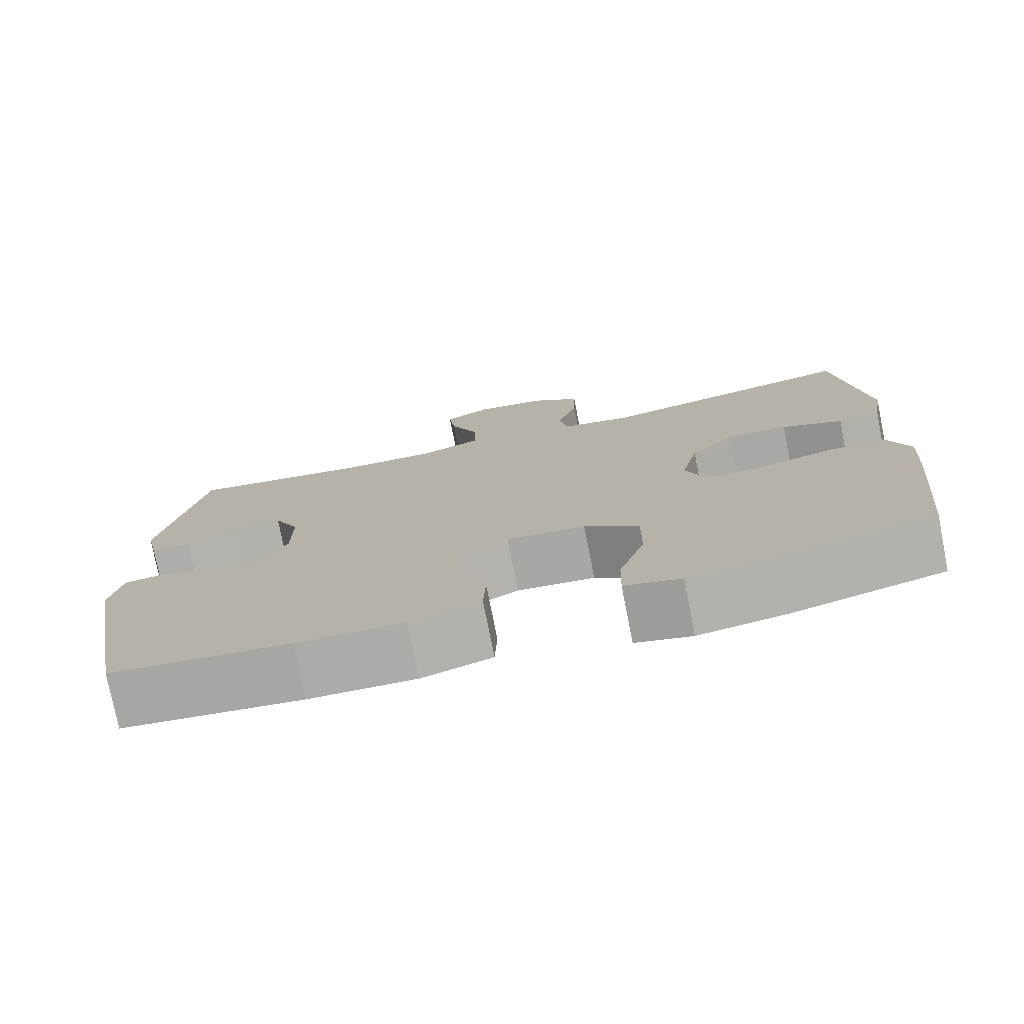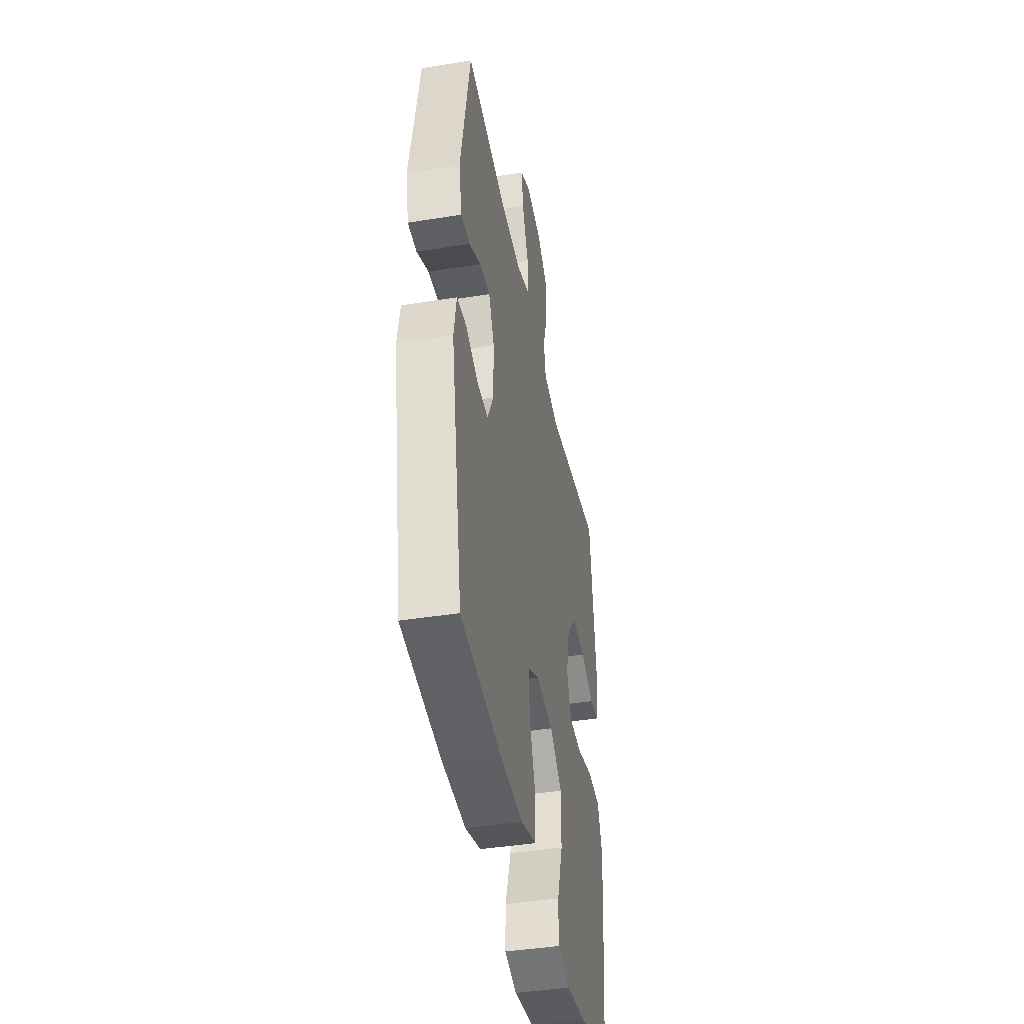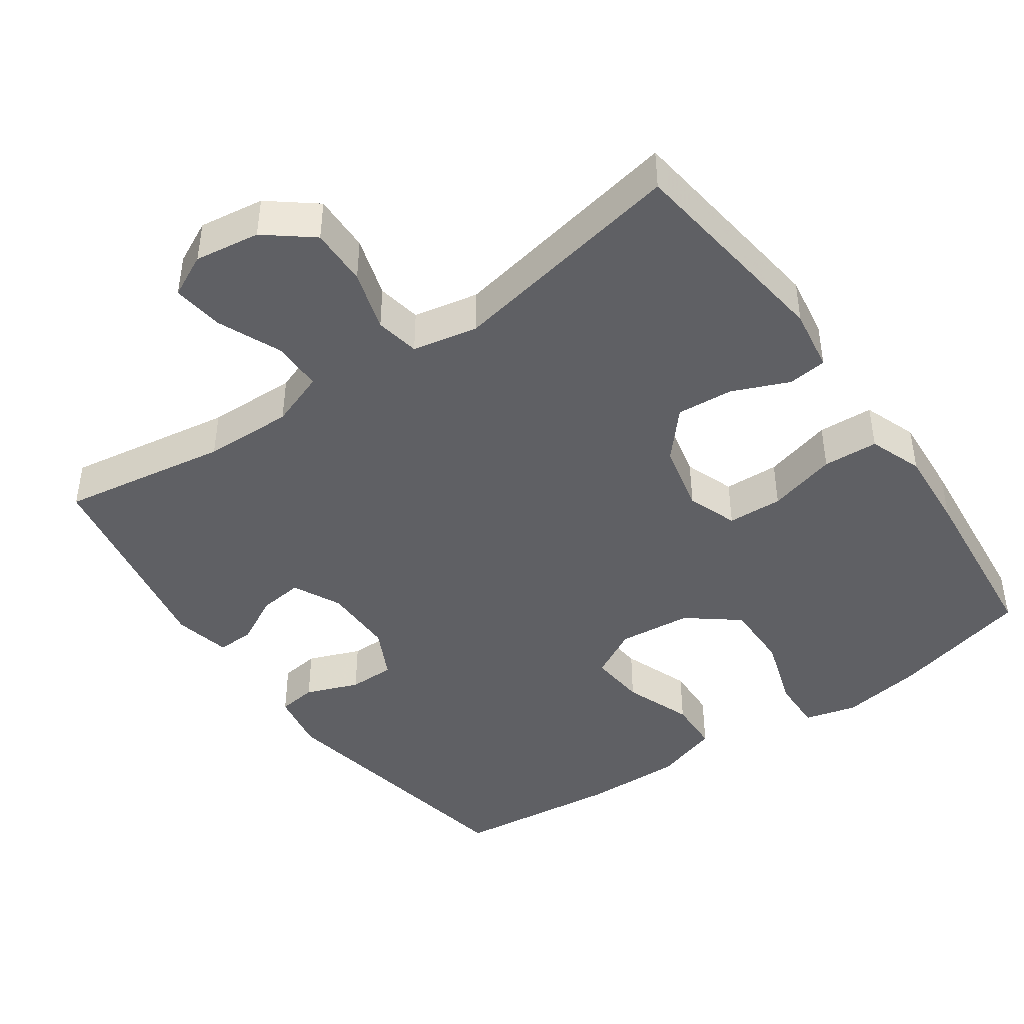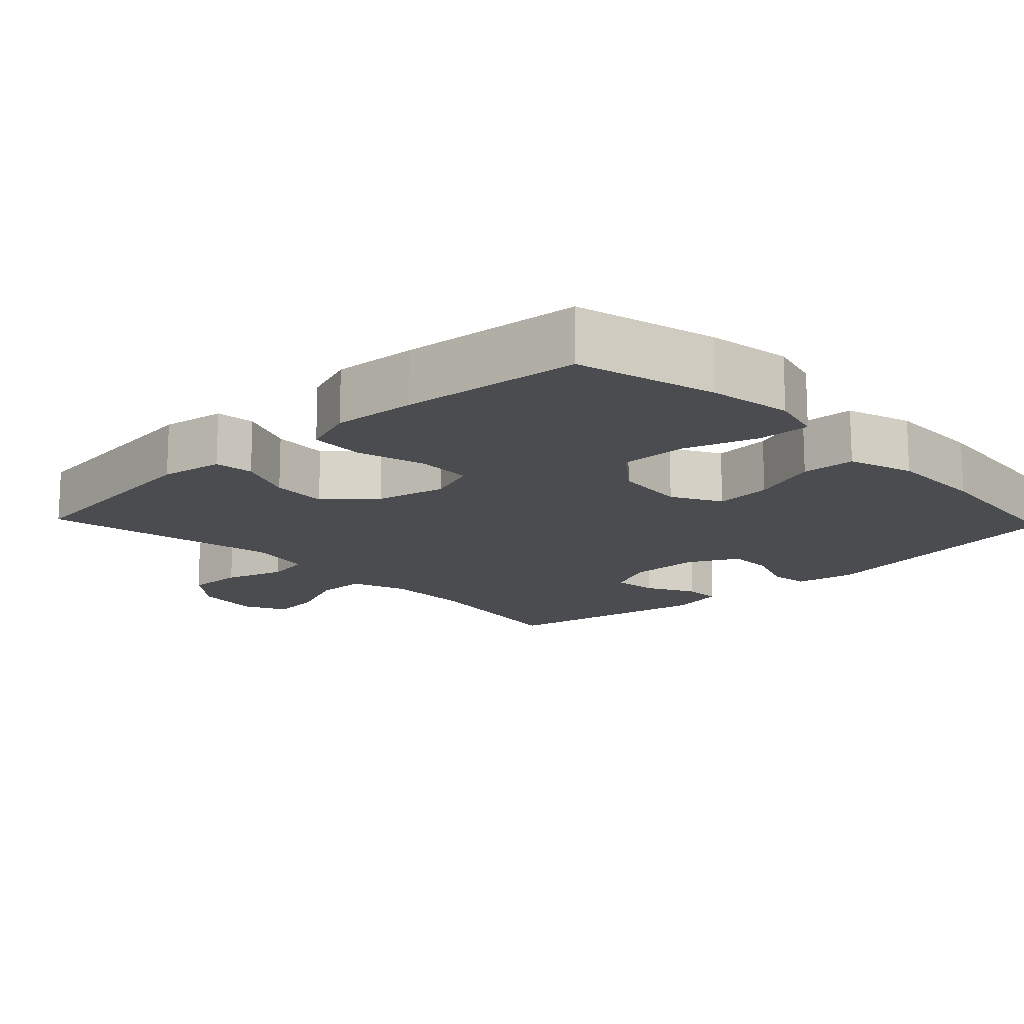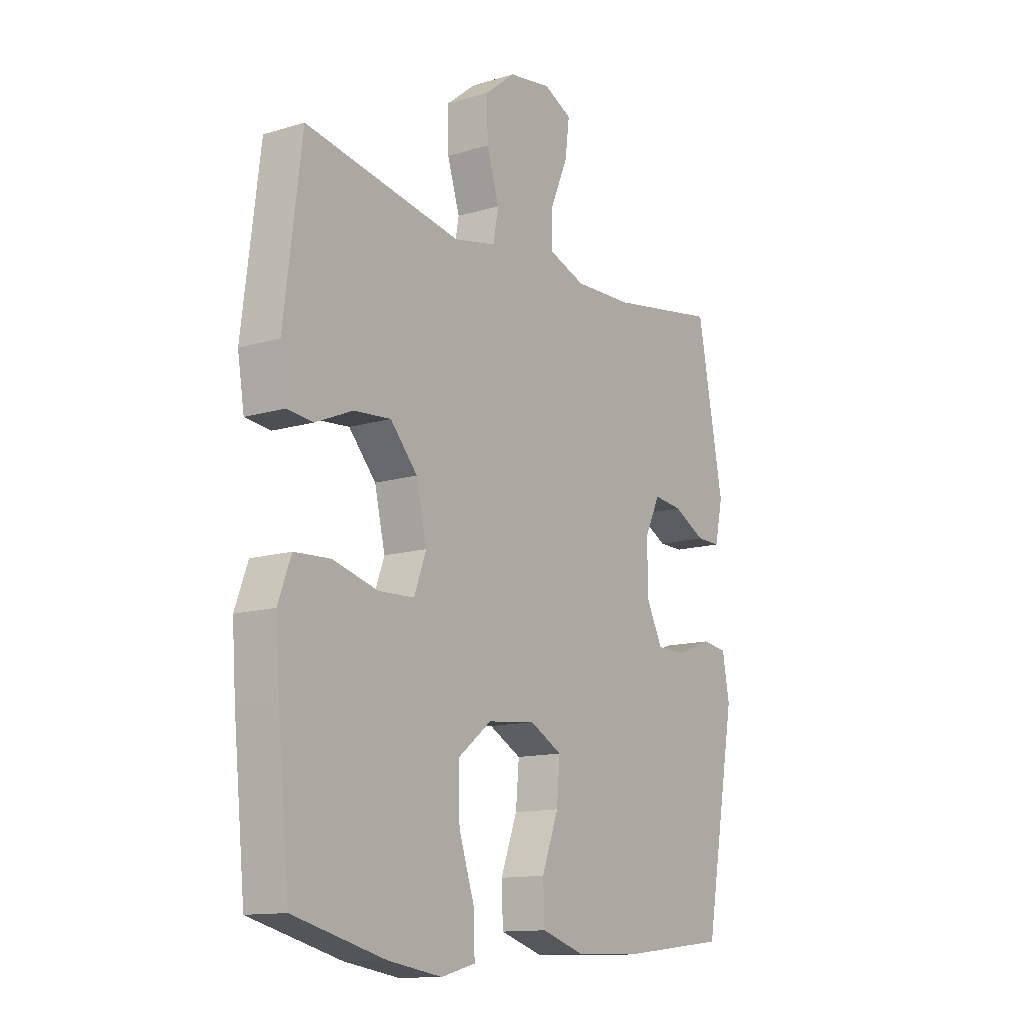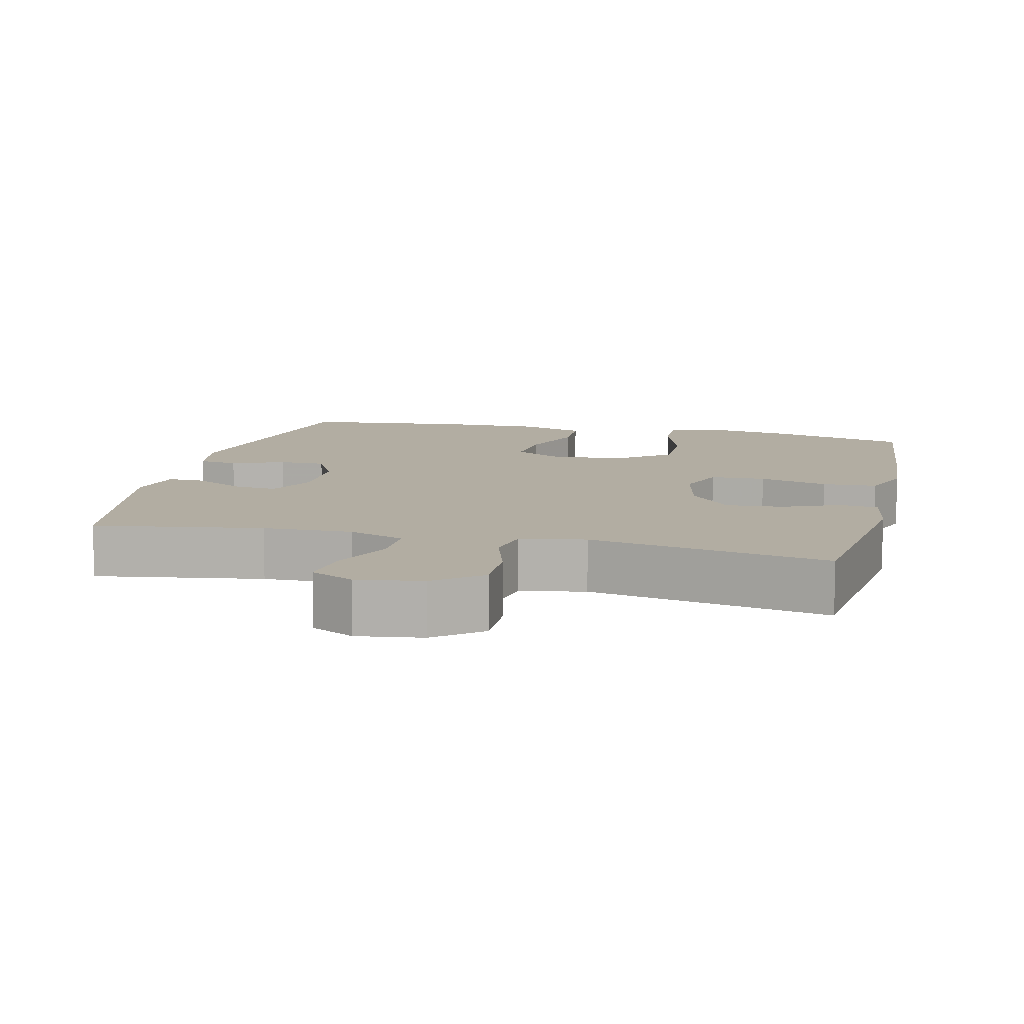
<metadata>
{"format":"obj","ext":"obj","renderer":"f3d","projection":"perspective","resolution":1024,"background":"white","views":[{"elev":-76.9,"azim":11.2,"up":"+Z"},{"elev":-42.2,"azim":-79.1,"up":"+Z"},{"elev":-43.8,"azim":35.1,"up":"+Y"},{"elev":-15.1,"azim":133.5,"up":"+Y"},{"elev":-12.8,"azim":124.9,"up":"+Z"},{"elev":10.6,"azim":13.5,"up":"+Y"}]}
</metadata>
<code>
v -0.5 0.07 0.5
v -0.269 0.07 0.463
v -0.146 0.07 0.46
v -0.069 0.07 0.488
v -0.069 0.07 0.558
v -0.106 0.07 0.645
v -0.115 0.07 0.716
v -0.056 0.07 0.745
v 0.034 0.07 0.732
v 0.098 0.07 0.681
v 0.096 0.07 0.601
v 0.07 0.07 0.517
v 0.081 0.07 0.456
v 0.171 0.07 0.438
v 0.5 0.07 0.5
v 0.537 0.07 0.202
v 0.523 0.07 0.115
v 0.469 0.07 0.109
v 0.391 0.07 0.142
v 0.313 0.07 0.148
v 0.256 0.07 0.083
v 0.234 0.07 -0.013
v 0.259 0.07 -0.082
v 0.335 0.07 -0.085
v 0.43 0.07 -0.059
v 0.506 0.07 -0.063
v 0.533 0.07 -0.137
v 0.525 0.07 -0.251
v 0.5 0.07 -0.5
v 0.307 0.07 -0.55
v 0.193 0.07 -0.568
v 0.121 0.07 -0.549
v 0.123 0.07 -0.476
v 0.156 0.07 -0.375
v 0.157 0.07 -0.281
v 0.087 0.07 -0.226
v -0.014 0.07 -0.216
v -0.082 0.07 -0.253
v -0.075 0.07 -0.332
v -0.04 0.07 -0.426
v -0.043 0.07 -0.5
v -0.133 0.07 -0.529
v -0.27 0.07 -0.526
v -0.5 0.07 -0.5
v -0.567 0.07 -0.125
v -0.552 0.07 -0.042
v -0.498 0.07 -0.035
v -0.425 0.07 -0.063
v -0.361 0.07 -0.063
v -0.326 0.07 0.007
v -0.326 0.07 0.106
v -0.358 0.07 0.172
v -0.419 0.07 0.165
v -0.487 0.07 0.129
v -0.538 0.07 0.128
v -0.555 0.07 0.206
v -0.5 0 0.5
v -0.269 0 0.463
v -0.146 0 0.46
v -0.069 0 0.488
v -0.069 0 0.558
v -0.106 0 0.645
v -0.115 0 0.716
v -0.056 0 0.745
v 0.034 0 0.732
v 0.098 0 0.681
v 0.096 0 0.601
v 0.07 0 0.517
v 0.081 0 0.456
v 0.171 0 0.438
v 0.5 0 0.5
v 0.537 0 0.202
v 0.523 0 0.115
v 0.469 0 0.109
v 0.391 0 0.142
v 0.313 0 0.148
v 0.256 0 0.083
v 0.234 0 -0.013
v 0.259 0 -0.082
v 0.335 0 -0.085
v 0.43 0 -0.059
v 0.506 0 -0.063
v 0.533 0 -0.137
v 0.525 0 -0.251
v 0.5 0 -0.5
v 0.307 0 -0.55
v 0.193 0 -0.568
v 0.121 0 -0.549
v 0.123 0 -0.476
v 0.156 0 -0.375
v 0.157 0 -0.281
v 0.087 0 -0.226
v -0.014 0 -0.216
v -0.082 0 -0.253
v -0.075 0 -0.332
v -0.04 0 -0.426
v -0.043 0 -0.5
v -0.133 0 -0.529
v -0.27 0 -0.526
v -0.5 0 -0.5
v -0.567 0 -0.125
v -0.552 0 -0.042
v -0.498 0 -0.035
v -0.425 0 -0.063
v -0.361 0 -0.063
v -0.326 0 0.007
v -0.326 0 0.106
v -0.358 0 0.172
v -0.419 0 0.165
v -0.487 0 0.129
v -0.538 0 0.128
v -0.555 0 0.206
f 56 1 2
f 55 56 2
f 54 55 2
f 53 54 2
f 52 53 2 3
f 51 52 3 4
f 50 51 4
f 49 50 4
f 46 47 48
f 45 46 48
f 44 45 48
f 43 44 48
f 42 43 48
f 41 42 48
f 40 41 48
f 39 40 48
f 38 39 48 49
f 37 38 49 4
f 32 33 34
f 31 32 34
f 30 31 34
f 29 30 34
f 28 29 34
f 27 28 34
f 26 27 34
f 25 26 34
f 24 25 34
f 23 24 34 35
f 22 23 35 36
f 17 18 19
f 16 17 19
f 15 16 19
f 14 15 19
f 13 14 19 20
f 10 11 12
f 9 10 12
f 8 9 12
f 7 8 12
f 6 7 12
f 5 6 12
f 5 12 13
f 4 5 13
f 37 4 13
f 36 37 13
f 22 36 13
f 21 22 13
f 13 20 21
f 58 57 112
f 58 112 111
f 58 111 110
f 58 110 109
f 59 58 109 108
f 60 59 108 107
f 60 107 106
f 60 106 105
f 104 103 102
f 104 102 101
f 104 101 100
f 104 100 99
f 104 99 98
f 104 98 97
f 104 97 96
f 104 96 95
f 105 104 95 94
f 60 105 94 93
f 90 89 88
f 90 88 87
f 90 87 86
f 90 86 85
f 90 85 84
f 90 84 83
f 90 83 82
f 90 82 81
f 90 81 80
f 91 90 80 79
f 92 91 79 78
f 75 74 73
f 75 73 72
f 75 72 71
f 75 71 70
f 76 75 70 69
f 68 67 66
f 68 66 65
f 68 65 64
f 68 64 63
f 68 63 62
f 68 62 61
f 69 68 61
f 69 61 60
f 69 60 93
f 69 93 92
f 69 92 78
f 69 78 77
f 77 76 69
f 1 57 58 2
f 2 58 59 3
f 3 59 60 4
f 4 60 61 5
f 5 61 62 6
f 6 62 63 7
f 7 63 64 8
f 8 64 65 9
f 9 65 66 10
f 10 66 67 11
f 11 67 68 12
f 12 68 69 13
f 13 69 70 14
f 14 70 71 15
f 15 71 72 16
f 16 72 73 17
f 17 73 74 18
f 18 74 75 19
f 19 75 76 20
f 20 76 77 21
f 21 77 78 22
f 22 78 79 23
f 23 79 80 24
f 24 80 81 25
f 25 81 82 26
f 26 82 83 27
f 27 83 84 28
f 28 84 85 29
f 29 85 86 30
f 30 86 87 31
f 31 87 88 32
f 32 88 89 33
f 33 89 90 34
f 34 90 91 35
f 35 91 92 36
f 36 92 93 37
f 37 93 94 38
f 38 94 95 39
f 39 95 96 40
f 40 96 97 41
f 41 97 98 42
f 42 98 99 43
f 43 99 100 44
f 44 100 101 45
f 45 101 102 46
f 46 102 103 47
f 47 103 104 48
f 48 104 105 49
f 49 105 106 50
f 50 106 107 51
f 51 107 108 52
f 52 108 109 53
f 53 109 110 54
f 54 110 111 55
f 55 111 112 56
f 56 112 57 1

</code>
